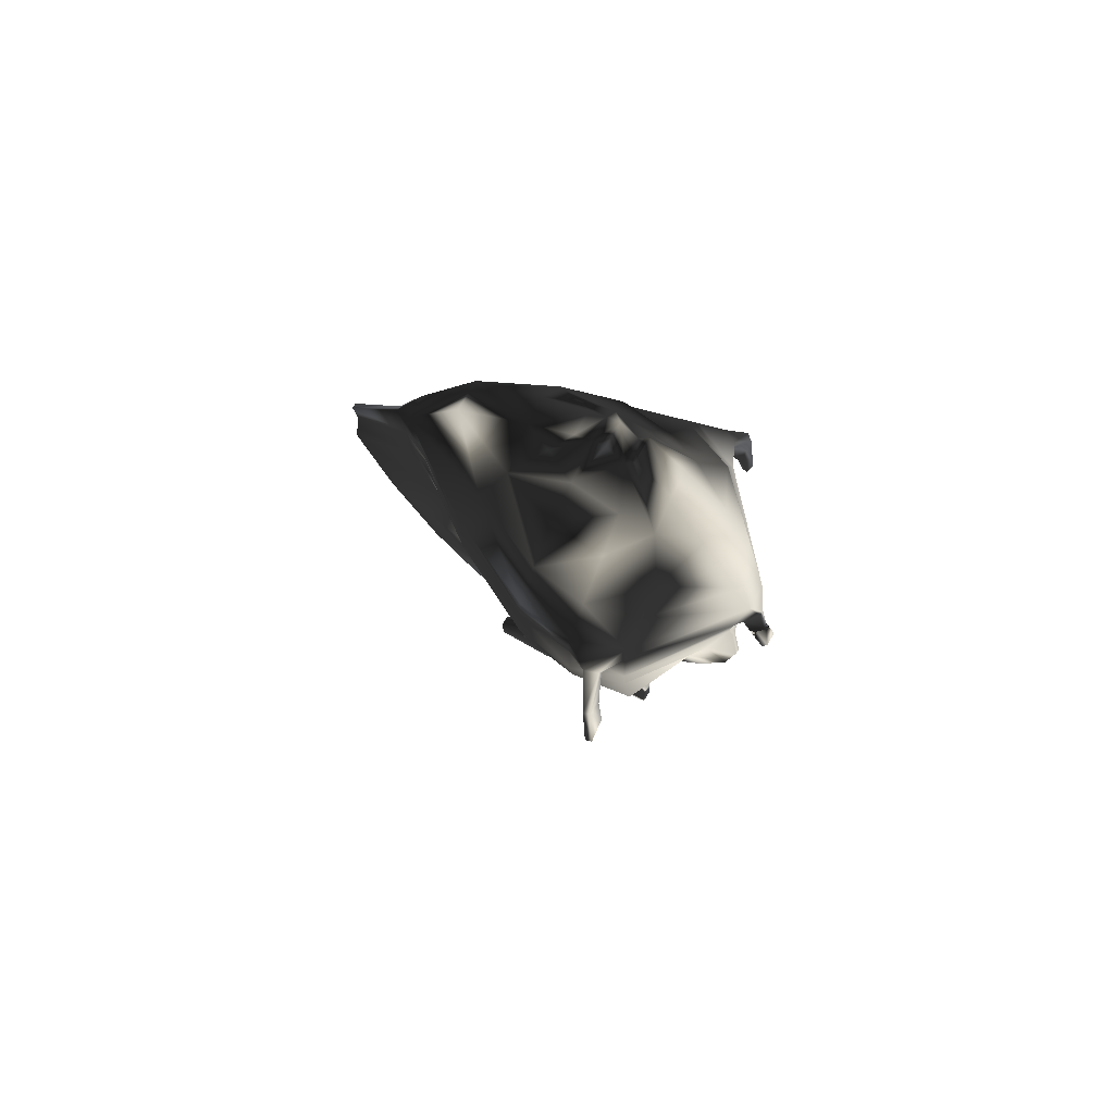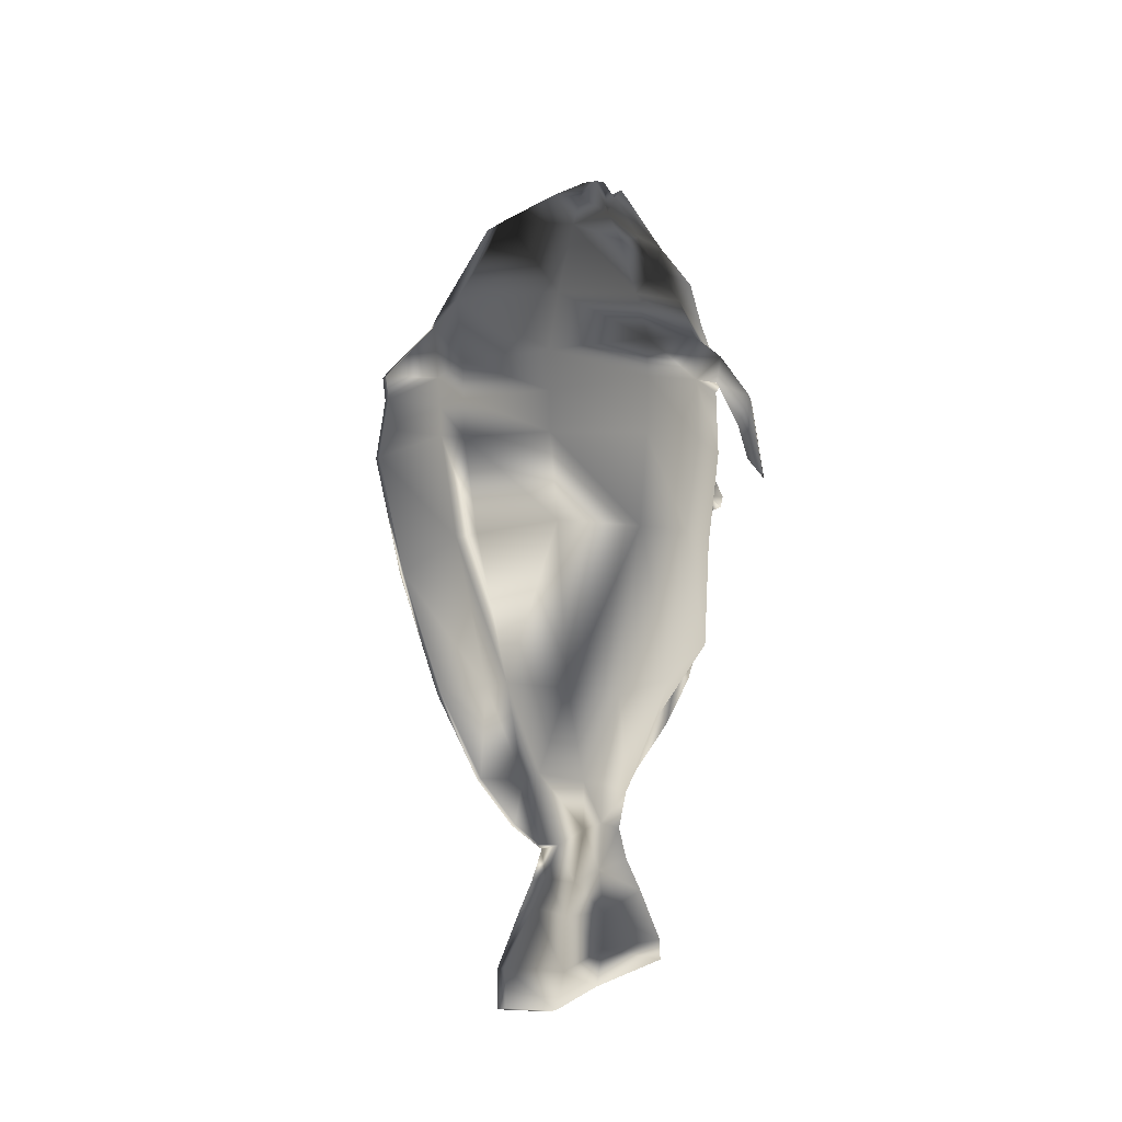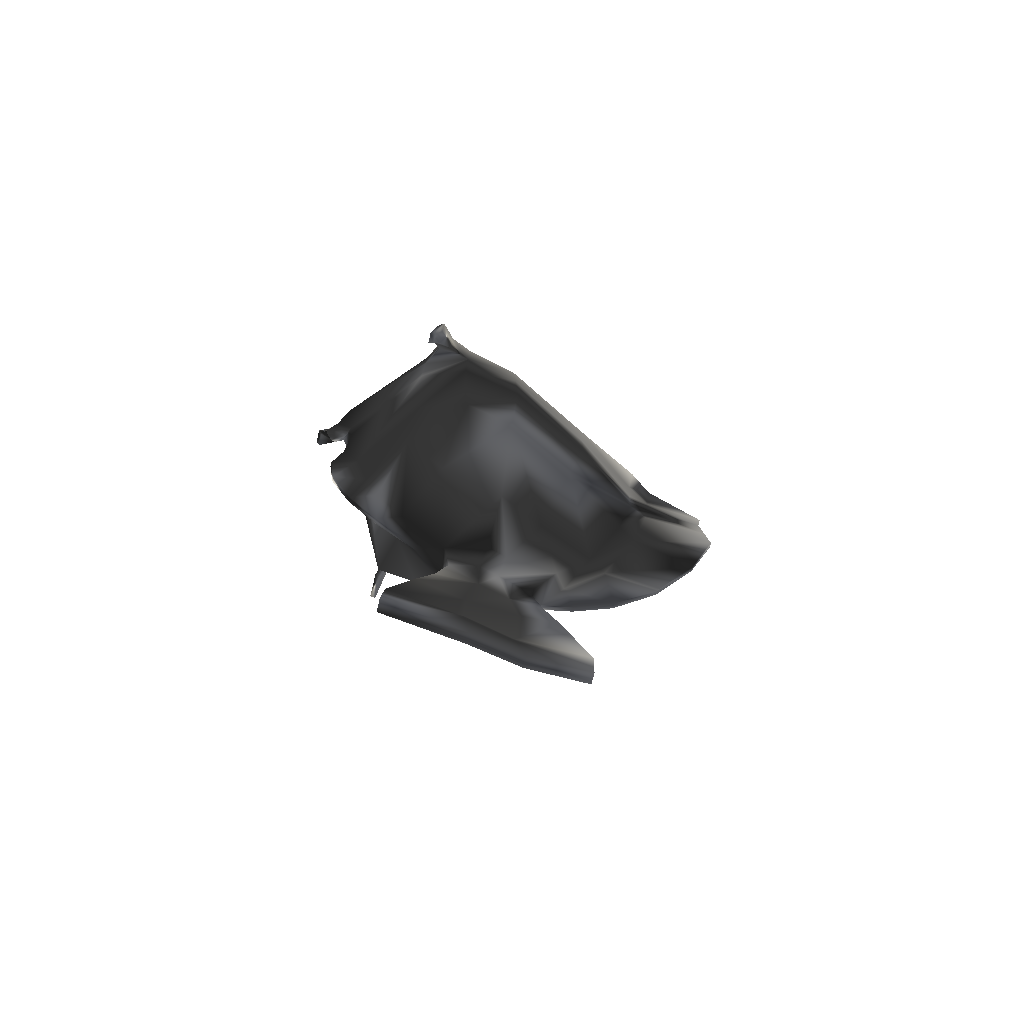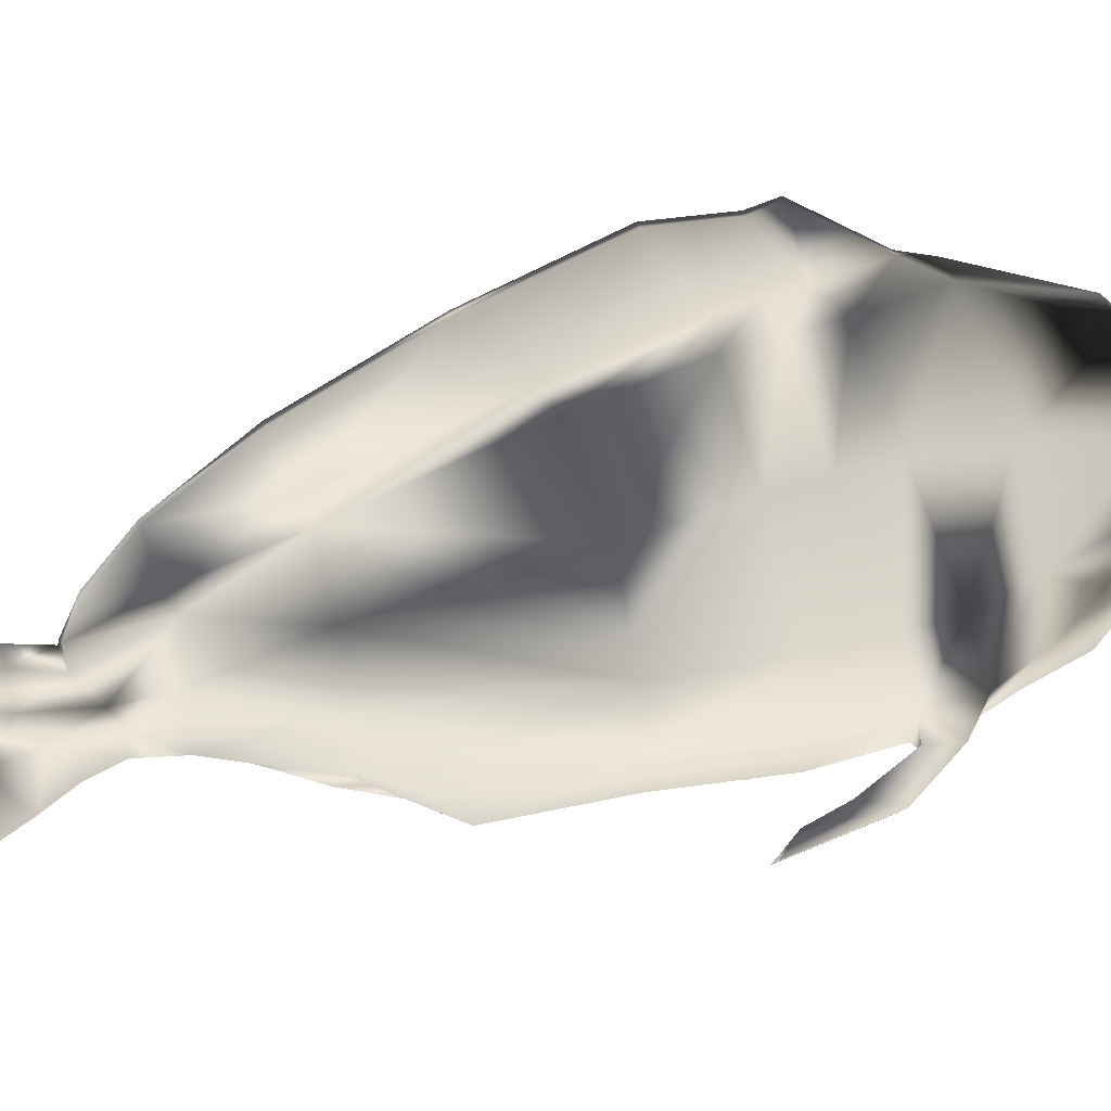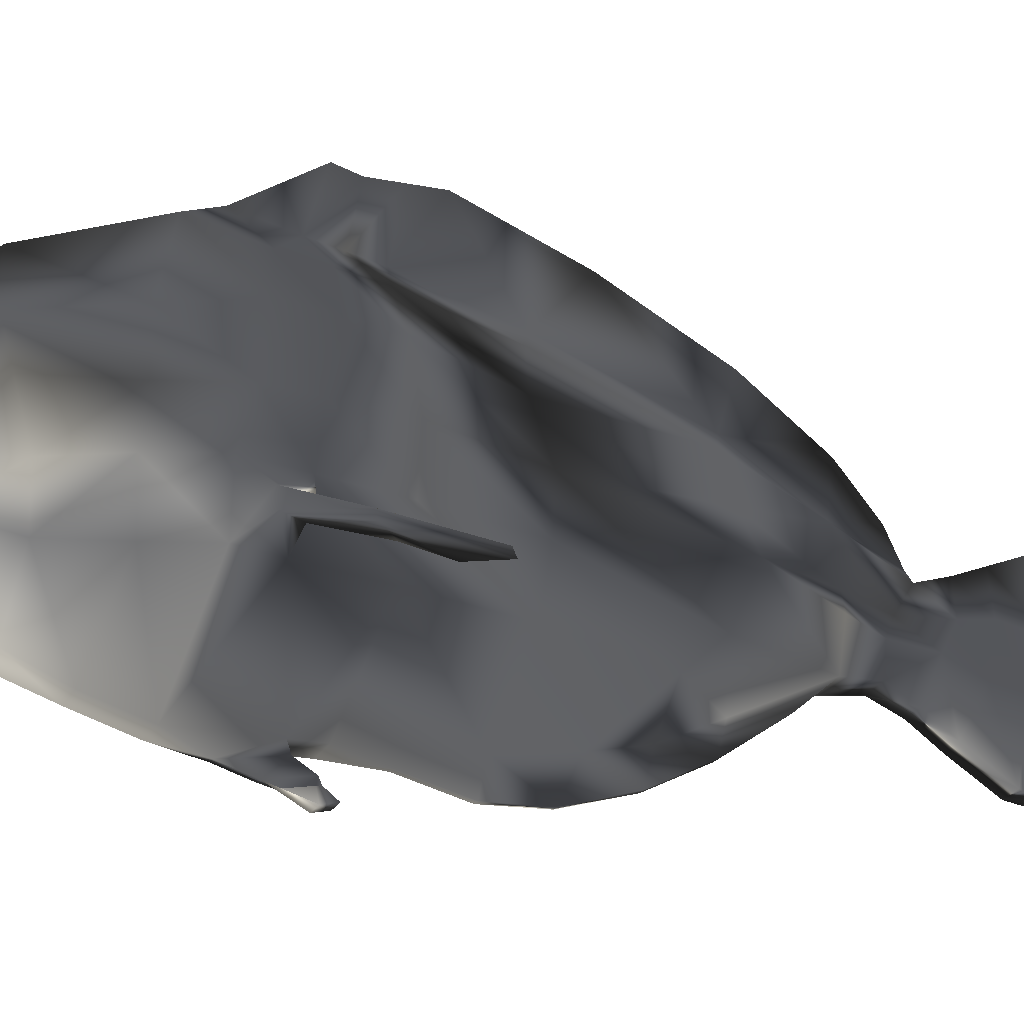
<metadata>
{"format":"obj","ext":"obj","renderer":"f3d","projection":"perspective","resolution":1024,"background":"white","views":[{"elev":74.2,"azim":-59.8,"up":"+Z"},{"elev":-19.9,"azim":-131.7,"up":"+Z"},{"elev":-73.3,"azim":76.6,"up":"+Z"},{"elev":43.4,"azim":-109.8,"up":"+Y"},{"elev":-29.6,"azim":63.4,"up":"+Y"}]}
</metadata>
<code>
o TropicalFish02
v 0.001212 -0.8163 -0.9279
v 0.001212 -0.5596 -1.384
v 0.5254 -0.6558 -0.8064
v 0.001212 -0.9481 -0.5028
v 0.6347 -0.6196 0.08033
v 0.001212 -1.072 0.05416
v 0.001212 -1.208 0.9354
v 0.744 -0.6604 0.9153
v 0.744 -0.6516 1.506
v 0.001212 -1.232 1.174
v 0.5823 -0.6562 2.23
v 0.4293 -0.681 2.719
v 0.02888 -1.081 2.704
v 0.001212 -1.205 2.288
v 0.03417 -0.1604 -2.102
v 0.4443 -0.3057 -1.156
v 0.7739 -0.206 0.06684
v 0.904 -0.25 0.8918
v 0.904 -0.2414 1.45
v 0.7116 -0.2434 2.296
v 0.4293 -0.2336 2.734
v 0.1273 0.1897 -2.106
v 0.3946 0.2447 -1.413
v 0.6943 0.2684 0.01085
v 0.8125 0.292 0.8241
v 0.8125 0.2739 1.357
v 0.6376 0.2265 2.235
v 0.4293 0.2072 2.867
v 0.08074 0.3635 -2.104
v 0.1953 0.6508 -1.381
v 0.364 0.9087 -0.004304
v 0.4243 1.048 0.739
v 0.4243 1.052 1.12
v 0.3399 0.8803 2.14
v 0.2826 0.6499 2.921
v -0.2025 -0.8163 -0.9279
v -0.2025 -0.9481 -0.5028
v -0.7266 -0.6558 -0.8064
v -0.2025 -0.5596 -1.384
v -0.2025 -1.072 0.05416
v -0.8359 -0.6196 0.08033
v -0.2025 -1.208 0.9354
v -0.2025 -1.232 1.174
v -0.9453 -0.6516 1.506
v -0.9453 -0.6604 0.9153
v -0.2301 -1.081 2.704
v -0.6305 -0.681 2.719
v -0.7835 -0.6562 2.23
v -0.2025 -1.205 2.288
v -0.6455 -0.3057 -1.156
v -0.2354 -0.1604 -2.102
v -0.9752 -0.206 0.06684
v -1.105 -0.2414 1.45
v -1.105 -0.25 0.8918
v -0.6305 -0.2336 2.734
v -0.9129 -0.2434 2.296
v -0.5959 0.2447 -1.413
v -0.3286 0.1897 -2.106
v -0.8955 0.2684 0.01085
v -1.014 0.2739 1.357
v -1.014 0.292 0.8241
v -0.6305 0.2072 2.867
v -0.8388 0.2265 2.235
v -0.3966 0.6508 -1.381
v -0.282 0.3635 -2.104
v -0.5653 0.9087 -0.004304
v -0.6256 1.052 1.12
v -0.6256 1.048 0.739
v -0.4839 0.6499 2.921
v -0.5412 0.8803 2.14
v -0.0784 -1.052 -0.9076
v -0.0784 -1.254 -0.3873
v -0.1229 -1.254 -0.3873
v -0.1229 -1.052 -0.9076
v -0.0784 -1.315 0.06963
v -0.1229 -1.315 0.06963
v 0.001212 -0.5218 3.462
v 0.001212 -0.2164 3.729
v -0.2025 -0.2164 3.729
v -0.2025 -0.5218 3.462
v 0.001212 -0.1401 3.6
v -0.2025 -0.1401 3.6
v 0.001212 0.0123 3.729
v -0.2025 0.0123 3.729
v 0.001212 0.1185 3.691
v -0.2025 0.1185 3.691
v 0.01371 0.6273 3.348
v -0.215 0.6273 3.348
v -0.2025 0.2579 3.62
v 0.001212 0.2579 3.62
v -0.0784 2.369 0.8053
v -0.1229 2.369 0.8053
v -0.1229 2.403 1.007
v -0.0784 2.403 1.007
v -0.0784 1.762 -1.579
v -0.0784 1.336 -2.209
v -0.1229 1.336 -2.209
v -0.1229 1.762 -1.579
v -0.0523 0.5551 -3.975
v -0.149 0.5551 -3.975
v -0.149 1.08 -4.003
v -0.0523 1.08 -4.003
v -0.05409 0.111 -3.745
v -0.04076 -0.6063 -3.453
v -0.1605 -0.6063 -3.453
v -0.1472 0.111 -3.745
v -0.0784 -0.3731 -1.876
v -0.0784 -0.7755 -1.364
v -0.1229 -0.7755 -1.364
v -0.1229 -0.3731 -1.876
v 0.2105 -0.5208 3.129
v 0.01371 -0.8697 3.101
v 0.2105 -0.2326 3.146
v 0.2105 0.1577 3.258
v 0.1121 0.4052 3.361
v -0.4118 -0.5208 3.129
v -0.215 -0.8697 3.101
v -0.4118 -0.2326 3.146
v -0.4118 0.1577 3.258
v -0.3134 0.4052 3.361
v 0.02888 1.219 2.86
v -0.2301 1.219 2.86
v 0.001212 1.737 1.904
v -0.2025 1.737 1.904
v 0.744 -0.6427 1.815
v 0.001212 -1.302 1.856
v 0.904 -0.2328 1.864
v 0.8125 0.2558 1.727
v 0.4243 1.057 1.502
v 0.001212 1.666 1.352
v -0.9453 -0.6427 1.815
v -0.2025 -1.302 1.856
v -1.105 -0.2328 1.864
v -1.014 0.2558 1.727
v -0.6256 1.057 1.502
v -0.0784 2.406 0.5391
v -0.1229 2.406 0.5391
v 0.001212 -0.1053 -2.416
v 0.04799 0.1416 -2.415
v -0.2025 -0.1053 -2.416
v -0.2492 0.1416 -2.415
v -0.2258 0.3147 -2.494
v -0.0784 0.9715 -2.529
v -0.1229 0.9715 -2.529
v 0.0246 0.3147 -2.494
v 0.001212 0.5766 -2.657
v 0.03417 0.8115 -2.101
v -0.01571 -0.2073 -2.665
v 0.02717 0.1473 -2.805
v -0.1855 -0.2073 -2.665
v -0.2284 0.1473 -2.805
v -0.207 0.4051 -2.94
v -0.2025 0.5766 -2.657
v -0.01571 0.6975 -2.938
v -0.1855 0.6975 -2.938
v 0.005727 0.4051 -2.94
v -0.01571 -0.3627 -2.907
v -0.01571 0.05967 -3.142
v -0.1855 -0.3627 -2.907
v -0.1855 0.05967 -3.142
v -0.1855 0.4852 -3.223
v -0.01571 0.8234 -3.19
v -0.1855 0.8234 -3.19
v -0.01571 0.4852 -3.223
v -0.01571 -0.579 -3.292
v -0.04076 0.05335 -3.437
v -0.1855 -0.579 -3.292
v -0.1605 0.05335 -3.437
v -0.1472 0.4659 -3.663
v -0.05409 1.086 -3.692
v -0.1472 1.086 -3.692
v -0.05409 0.4659 -3.663
v 0.001212 1.14 -1.39
v 0.001212 1.477 -0.1683
v 0.001212 1.632 0.6579
v 0.001212 1.649 1.005
v -0.2025 1.14 -1.39
v -0.2354 0.8115 -2.101
v -0.2025 1.632 0.6579
v -0.2025 1.477 -0.1683
v -0.2025 1.666 1.352
v -0.2025 1.649 1.005
v -0.0712 0.8984 -2.146
v -0.0784 1.29 -1.441
v -0.0784 0.6998 -2.656
v -0.1229 0.6998 -2.656
v -0.1301 0.8984 -2.146
v -0.1229 1.29 -1.441
v -0.1229 1.633 -0.2263
v -0.1229 1.836 0.9
v -0.1229 1.811 0.6429
v -0.1229 1.917 1.611
v -0.1229 1.861 1.157
v -0.0784 1.917 1.611
v -0.0784 1.861 1.157
v -0.0784 1.836 0.9
v -0.0784 1.633 -0.2263
v -0.0784 1.811 0.6429
v -0.0784 2.167 -0.6555
v -0.0784 2.443 0.2729
v -0.1229 2.167 -0.6555
v -0.1229 2.443 0.2729
v -0.0784 -1.233 0.5503
v -0.1229 -1.233 0.5503
v 1.292 -0.6186 0.5583
v 1.269 -0.6697 0.517
v 1.113 -0.6682 0.7584
v 1.13 -0.622 0.7338
v -1.314 -0.6682 0.7584
v -1.47 -0.6697 0.517
v -1.494 -0.6186 0.5583
v -1.331 -0.622 0.7338
v -0.158 -1.532 0.9658
v -0.04325 -1.532 0.9658
v -0.04325 -1.496 0.8523
v -0.158 -1.496 0.8523
v -0.0784 -1.386 1.533
v -0.0784 -1.279 1.109
v -0.1229 -1.386 1.533
v -0.1229 -1.279 1.109
v -0.0784 -1.444 1.273
v -0.0784 -1.357 0.9622
v -0.1229 -1.444 1.273
v -0.1229 -1.357 0.9622
v 0.9788 -0.5391 1.66
v 1.024 -0.4299 1.691
v 0.9269 -0.5412 1.491
v 0.9693 -0.4318 1.455
v -1.18 -0.5391 1.66
v -1.128 -0.5412 1.491
v -1.225 -0.4299 1.691
v -1.171 -0.4318 1.455
v 1.21 -0.6088 1.234
v 1.237 -0.5577 1.275
v 1.066 -0.6072 1.064
v 1.087 -0.5611 1.039
v -1.411 -0.6088 1.234
v -1.268 -0.6072 1.064
v -1.438 -0.5577 1.275
v -1.288 -0.5611 1.039
f 1 3 4
f 4 5 6
f 8 10 7
f 12 14 11
f 2 16 3
f 3 17 5
f 8 19 9
f 20 12 11
f 15 23 16
f 24 16 23
f 18 26 19
f 27 21 20
f 29 23 22
f 30 24 23
f 25 33 26
f 27 35 28
f 36 38 39
f 37 41 38
f 43 45 42
f 47 49 46
f 39 50 51
f 38 52 50
f 45 53 54
f 47 56 48
f 51 57 58
f 59 50 52
f 54 60 61
f 55 63 56
f 57 65 58
f 59 64 57
f 61 67 68
f 63 69 70
f 72 74 71
f 76 72 75
f 43 7 10
f 13 49 14
f 78 80 77
f 81 79 78
f 83 82 81
f 86 83 85
f 88 90 87
f 92 94 91
f 96 98 95
f 100 102 99
f 103 105 106
f 108 110 107
f 71 109 108
f 111 77 112
f 81 111 113
f 114 81 113
f 115 90 85
f 80 116 117
f 116 82 118
f 82 119 118
f 86 119 84
f 80 112 77
f 121 88 87
f 12 112 13
f 111 21 113
f 113 28 114
f 87 35 121
f 117 47 46
f 116 55 47
f 118 62 55
f 119 69 62
f 117 13 112
f 124 121 123
f 11 126 125
f 20 125 127
f 27 127 128
f 123 129 130
f 48 132 49
f 56 131 48
f 63 133 56
f 134 70 135
f 49 126 14
f 137 91 136
f 15 139 22
f 51 138 15
f 51 141 140
f 65 141 58
f 96 144 97
f 145 147 29
f 138 149 139
f 140 148 138
f 140 151 150
f 142 151 141
f 146 155 153
f 146 156 154
f 149 157 158
f 150 157 148
f 151 159 150
f 152 160 151
f 154 163 155
f 154 164 162
f 158 165 166
f 159 165 157
f 160 167 159
f 161 168 160
f 163 170 171
f 162 172 170
f 166 104 103
f 167 104 165
f 168 105 167
f 169 106 168
f 170 101 171
f 170 99 102
f 147 30 29
f 173 31 30
f 32 176 33
f 34 121 35
f 64 178 65
f 179 66 68
f 181 67 135
f 122 70 69
f 89 85 90
f 106 99 103
f 114 85 83
f 120 89 88
f 114 35 115
f 88 69 120
f 34 128 129
f 124 135 70
f 178 142 65
f 139 29 22
f 153 152 142
f 145 149 156
f 155 161 152
f 156 158 164
f 163 169 161
f 164 166 172
f 171 100 169
f 172 103 99
f 173 183 184
f 147 185 183
f 153 185 146
f 178 186 153
f 177 187 178
f 189 177 180
f 179 190 191
f 181 192 193
f 123 192 124
f 194 130 195
f 176 195 130
f 174 198 175
f 196 91 195
f 197 200 198
f 184 96 95
f 183 143 96
f 186 143 185
f 144 187 97
f 188 97 187
f 188 201 98
f 191 137 202
f 200 201 202
f 8 6 5
f 18 5 17
f 25 17 24
f 32 24 31
f 40 45 41
f 41 54 52
f 61 52 54
f 59 68 66
f 204 75 203
f 95 201 199
f 175 31 174
f 177 66 180
f 180 191 189
f 173 197 174
f 184 199 197
f 189 202 201
f 193 93 92
f 194 93 192
f 195 94 194
f 1 108 2
f 4 71 1
f 6 72 4
f 6 203 75
f 42 203 7
f 204 40 76
f 40 73 76
f 37 74 73
f 36 109 74
f 39 110 109
f 15 110 51
f 2 107 15
f 126 9 125
f 206 208 205
f 128 19 26
f 129 26 33
f 132 44 43
f 210 212 209
f 53 134 60
f 135 60 134
f 214 216 213
f 202 136 200
f 130 33 176
f 182 68 67
f 182 193 190
f 175 196 176
f 198 136 196
f 190 92 137
f 10 217 218
f 132 217 126
f 43 219 132
f 10 220 43
f 218 221 222
f 219 221 217
f 220 223 219
f 218 224 220
f 222 213 216
f 214 221 223
f 224 214 223
f 216 224 222
f 125 226 127
f 9 225 125
f 19 227 9
f 19 226 228
f 44 229 230
f 131 231 229
f 53 231 133
f 53 230 232
f 225 234 226
f 227 233 225
f 228 235 227
f 228 234 236
f 230 237 238
f 229 239 237
f 232 239 231
f 232 238 240
f 233 205 234
f 233 207 206
f 236 207 235
f 234 208 236
f 237 209 238
f 237 211 210
f 239 212 211
f 240 209 212
f 1 2 3
f 4 3 5
f 8 9 10
f 12 13 14
f 2 15 16
f 3 16 17
f 8 18 19
f 20 21 12
f 15 22 23
f 24 17 16
f 18 25 26
f 27 28 21
f 29 30 23
f 30 31 24
f 25 32 33
f 27 34 35
f 36 37 38
f 37 40 41
f 43 44 45
f 47 48 49
f 39 38 50
f 38 41 52
f 45 44 53
f 47 55 56
f 51 50 57
f 59 57 50
f 54 53 60
f 55 62 63
f 57 64 65
f 59 66 64
f 61 60 67
f 63 62 69
f 72 73 74
f 76 73 72
f 43 42 7
f 13 46 49
f 78 79 80
f 81 82 79
f 83 84 82
f 86 84 83
f 88 89 90
f 92 93 94
f 96 97 98
f 100 101 102
f 103 104 105
f 108 109 110
f 71 74 109
f 111 78 77
f 81 78 111
f 114 83 81
f 115 87 90
f 80 79 116
f 116 79 82
f 82 84 119
f 86 120 119
f 80 117 112
f 121 122 88
f 12 111 112
f 111 12 21
f 113 21 28
f 87 115 35
f 117 116 47
f 116 118 55
f 118 119 62
f 119 120 69
f 117 46 13
f 124 122 121
f 11 14 126
f 20 11 125
f 27 20 127
f 123 34 129
f 48 131 132
f 56 133 131
f 63 134 133
f 134 63 70
f 49 132 126
f 137 92 91
f 15 138 139
f 51 140 138
f 51 58 141
f 65 142 141
f 96 143 144
f 145 146 147
f 138 148 149
f 140 150 148
f 140 141 151
f 142 152 151
f 146 154 155
f 146 145 156
f 149 148 157
f 150 159 157
f 151 160 159
f 152 161 160
f 154 162 163
f 154 156 164
f 158 157 165
f 159 167 165
f 160 168 167
f 161 169 168
f 163 162 170
f 162 164 172
f 166 165 104
f 167 105 104
f 168 106 105
f 169 100 106
f 170 102 101
f 170 172 99
f 147 173 30
f 173 174 31
f 32 175 176
f 34 123 121
f 64 177 178
f 179 180 66
f 181 182 67
f 122 124 70
f 89 86 85
f 106 100 99
f 114 115 85
f 120 86 89
f 114 28 35
f 88 122 69
f 34 27 128
f 124 181 135
f 178 153 142
f 139 145 29
f 153 155 152
f 145 139 149
f 155 163 161
f 156 149 158
f 163 171 169
f 164 158 166
f 171 101 100
f 172 166 103
f 173 147 183
f 147 146 185
f 153 186 185
f 178 187 186
f 177 188 187
f 189 188 177
f 179 182 190
f 181 124 192
f 123 194 192
f 194 123 130
f 176 196 195
f 174 197 198
f 196 136 91
f 197 199 200
f 184 183 96
f 183 185 143
f 186 144 143
f 144 186 187
f 188 98 97
f 188 189 201
f 191 190 137
f 200 199 201
f 8 7 6
f 18 8 5
f 25 18 17
f 32 25 24
f 40 42 45
f 41 45 54
f 61 59 52
f 59 61 68
f 204 76 75
f 95 98 201
f 175 32 31
f 177 64 66
f 180 179 191
f 173 184 197
f 184 95 199
f 189 191 202
f 193 192 93
f 194 94 93
f 195 91 94
f 1 71 108
f 4 72 71
f 6 75 72
f 6 7 203
f 42 204 203
f 204 42 40
f 40 37 73
f 37 36 74
f 36 39 109
f 39 51 110
f 15 107 110
f 2 108 107
f 126 10 9
f 206 207 208
f 128 127 19
f 129 128 26
f 132 131 44
f 210 211 212
f 53 133 134
f 135 67 60
f 214 215 216
f 202 137 136
f 130 129 33
f 182 179 68
f 182 181 193
f 175 198 196
f 198 200 136
f 190 193 92
f 10 126 217
f 132 219 217
f 43 220 219
f 10 218 220
f 218 217 221
f 219 223 221
f 220 224 223
f 218 222 224
f 222 221 213
f 214 213 221
f 224 215 214
f 216 215 224
f 125 225 226
f 9 227 225
f 19 228 227
f 19 127 226
f 44 131 229
f 131 133 231
f 53 232 231
f 53 44 230
f 225 233 234
f 227 235 233
f 228 236 235
f 228 226 234
f 230 229 237
f 229 231 239
f 232 240 239
f 232 230 238
f 233 206 205
f 233 235 207
f 236 208 207
f 234 205 208
f 237 210 209
f 237 239 211
f 239 240 212
f 240 238 209

</code>
